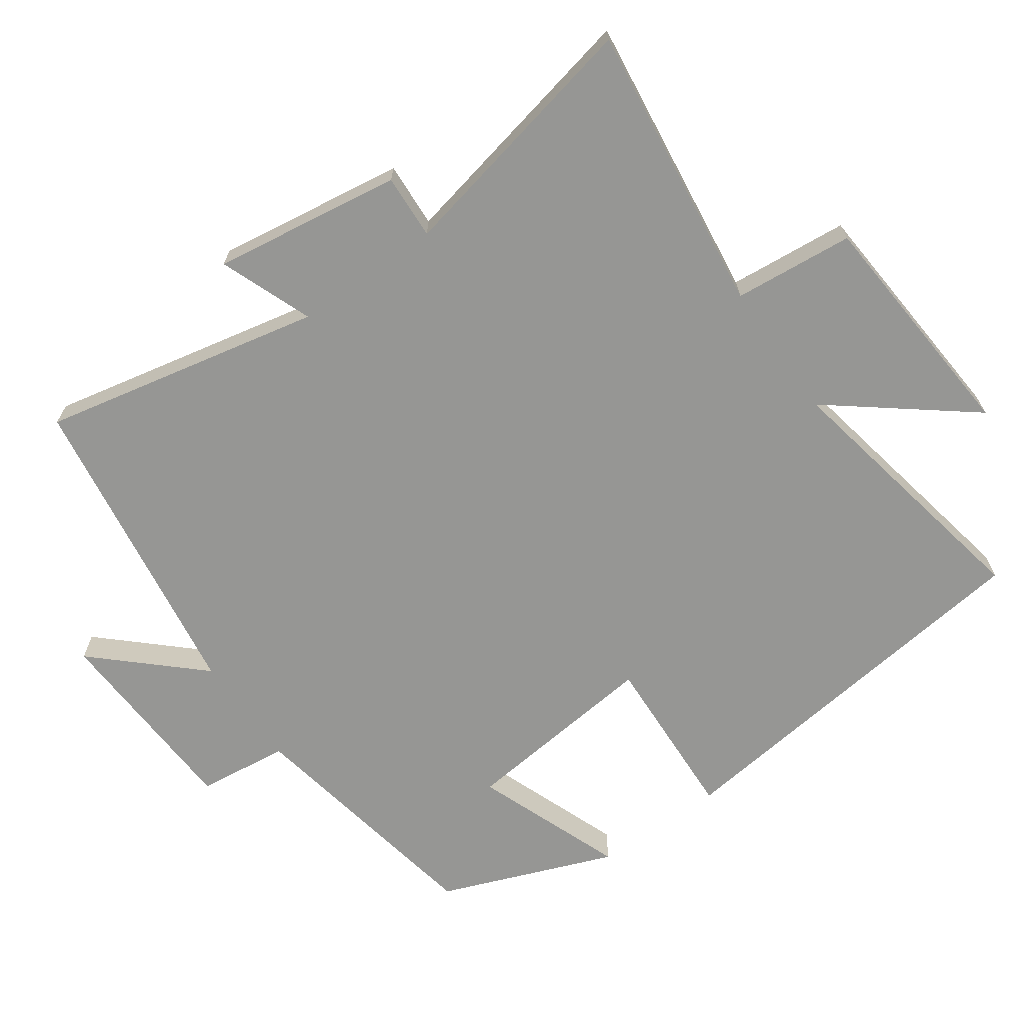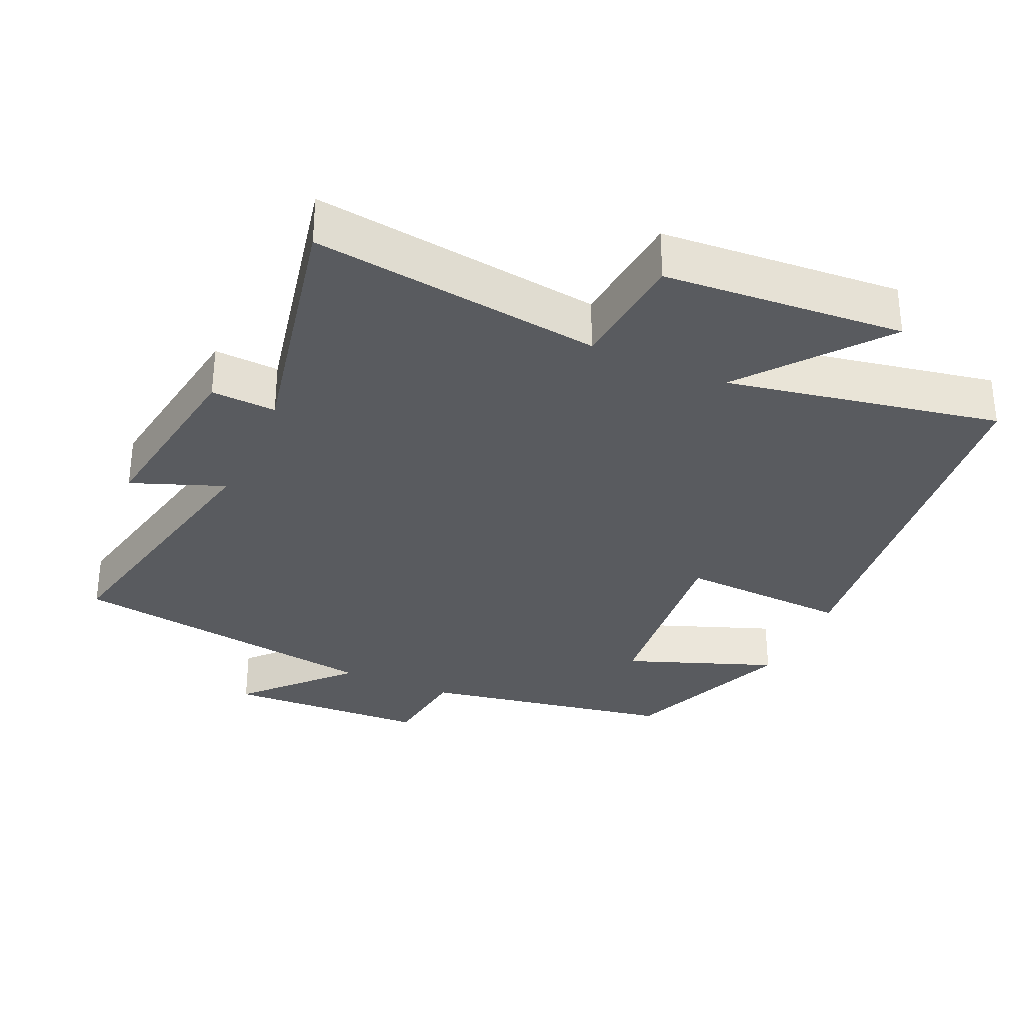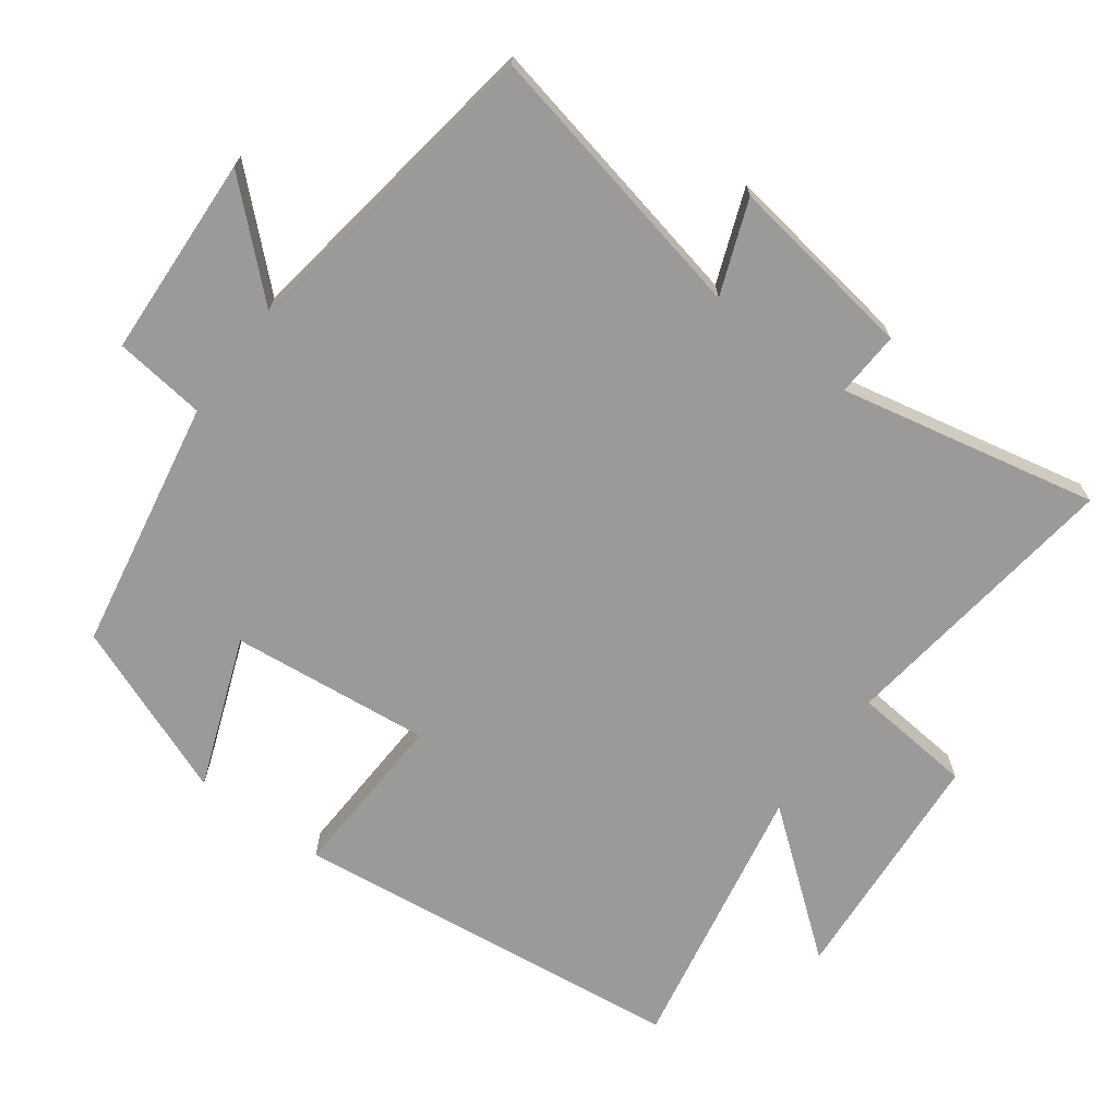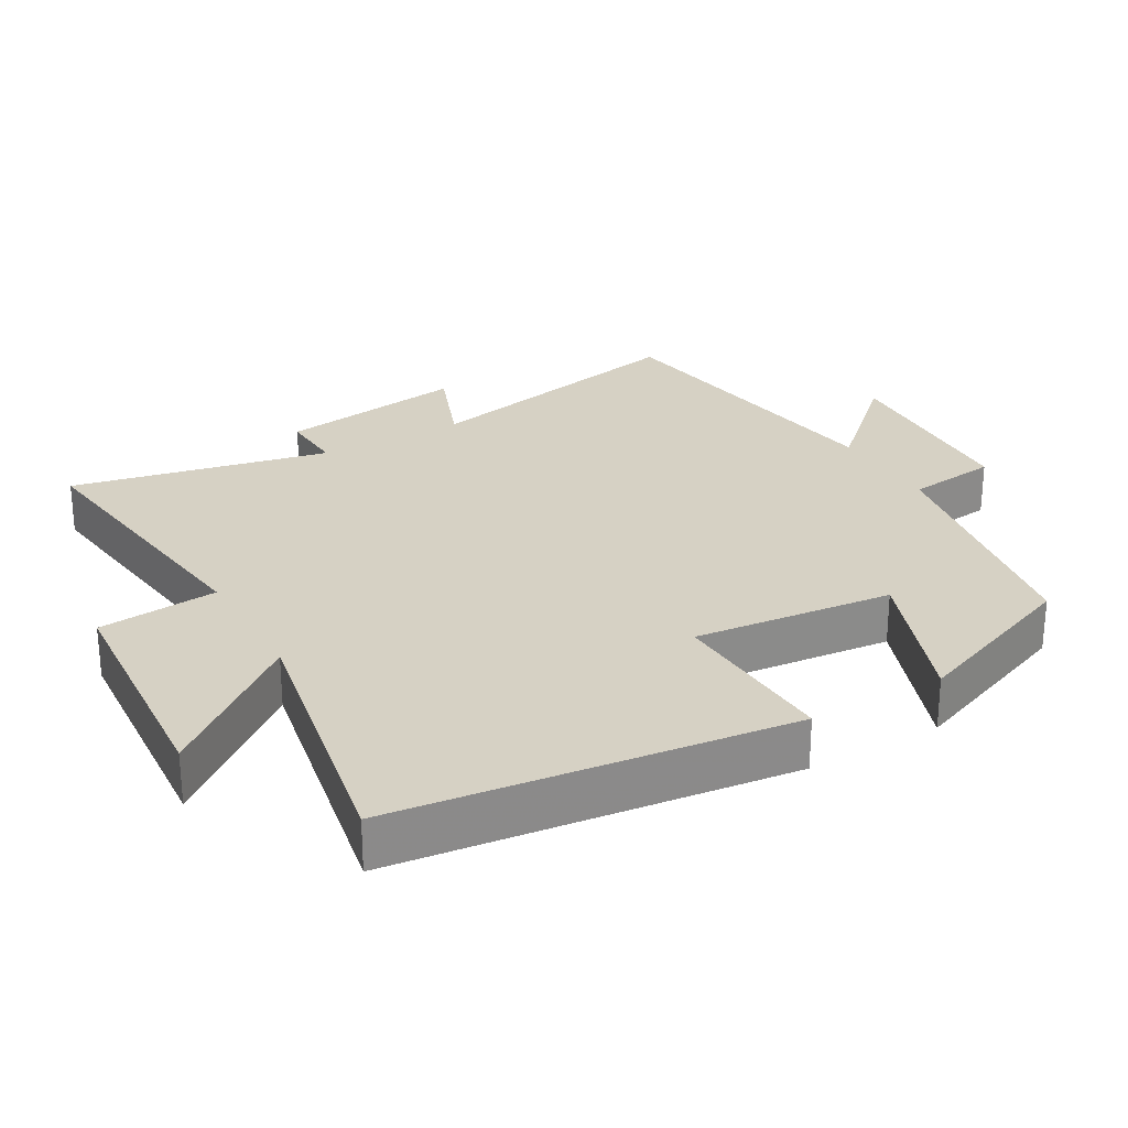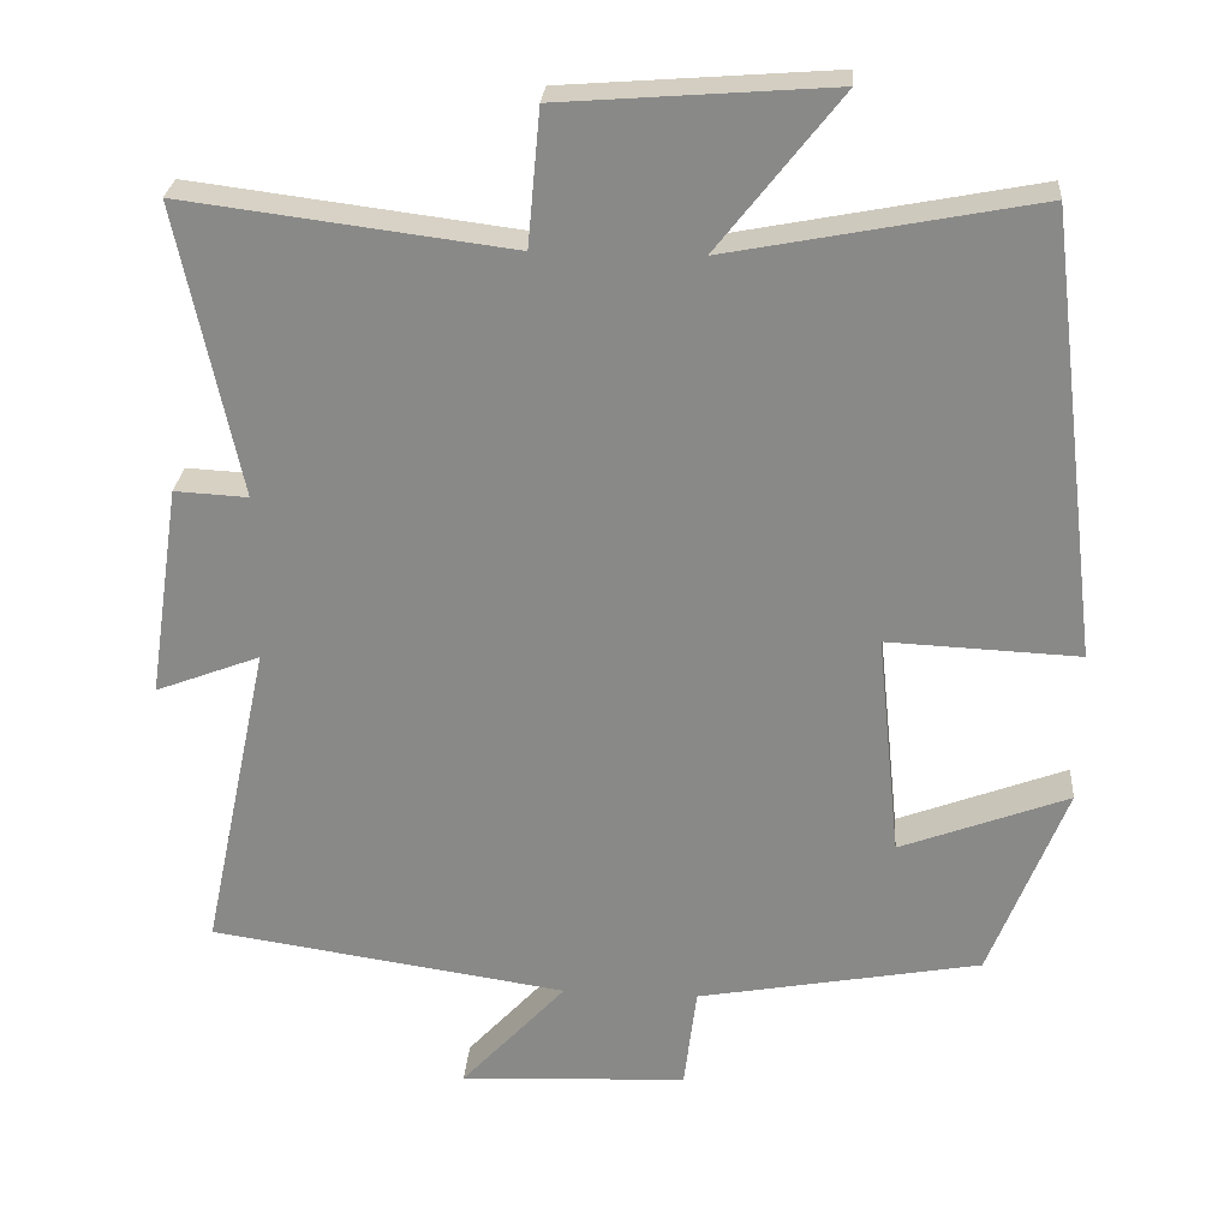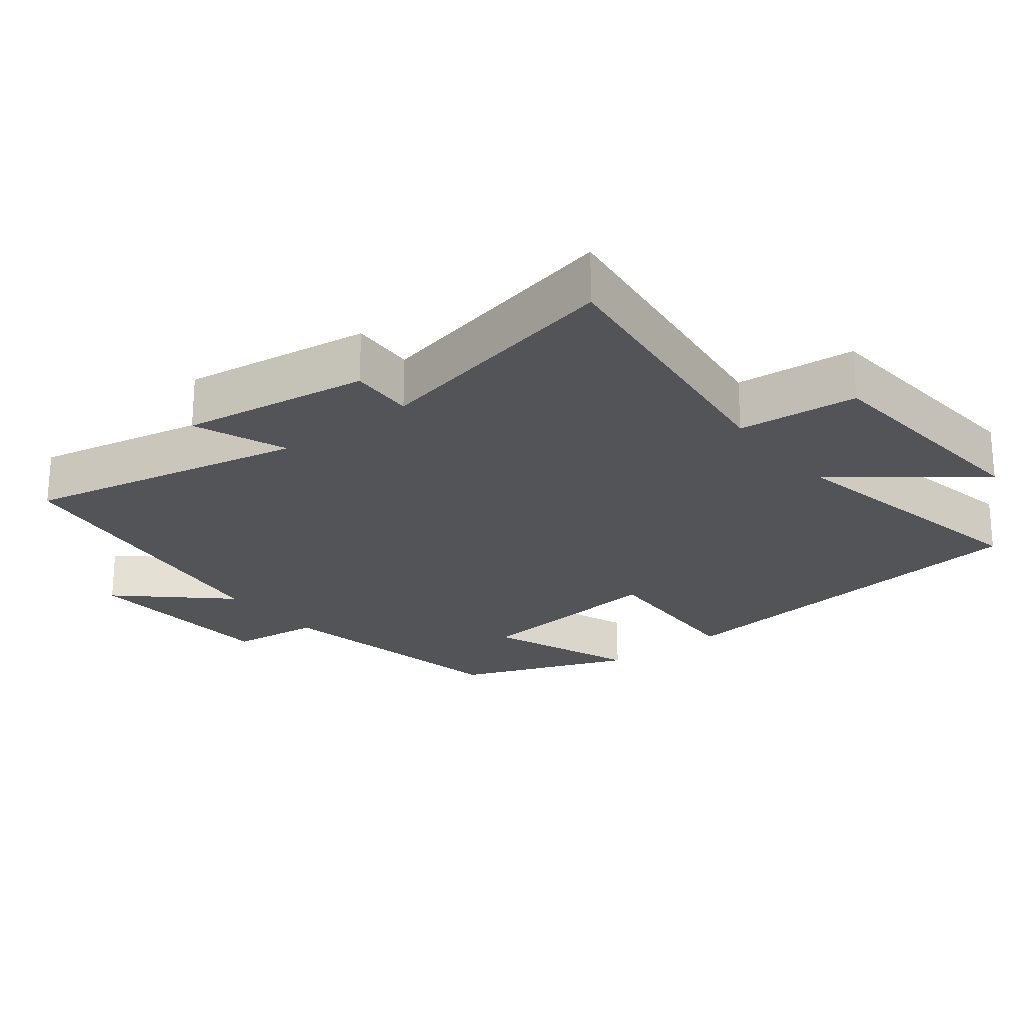
<metadata>
{"format":"obj","ext":"obj","renderer":"f3d","projection":"perspective","resolution":1024,"background":"white","views":[{"elev":-67.7,"azim":-54.7,"up":"+Y"},{"elev":-32.2,"azim":-24.3,"up":"+Y"},{"elev":-69.5,"azim":-126.5,"up":"+Y"},{"elev":26.7,"azim":60.1,"up":"+Y"},{"elev":26.4,"azim":4.3,"up":"+Z"},{"elev":-23.3,"azim":-51.7,"up":"+Y"}]}
</metadata>
<code>
v 0.403 0.07 -0.434
v 0.042 0.07 -0.5
v 0.026 0.07 -0.631
v -0.264 0.07 -0.645
v -0.13 0.07 -0.5
v -0.585 0.07 -0.432
v -0.5 0.07 -0.03
v -0.633 0.07 -0.081
v -0.593 0.07 0.189
v -0.5 0.07 0.184
v -0.578 0.07 0.553
v -0.163 0.07 0.5
v -0.147 0.07 0.672
v 0.197 0.07 0.698
v 0.041 0.07 0.5
v 0.432 0.07 0.575
v 0.5 0.07 0.009
v 0.256 0.07 0.02
v 0.286 0.07 -0.266
v 0.5 0.07 -0.185
v 0.403 0 -0.434
v 0.042 0 -0.5
v 0.026 0 -0.631
v -0.264 0 -0.645
v -0.13 0 -0.5
v -0.585 0 -0.432
v -0.5 0 -0.03
v -0.633 0 -0.081
v -0.593 0 0.189
v -0.5 0 0.184
v -0.578 0 0.553
v -0.163 0 0.5
v -0.147 0 0.672
v 0.197 0 0.698
v 0.041 0 0.5
v 0.432 0 0.575
v 0.5 0 0.009
v 0.256 0 0.02
v 0.286 0 -0.266
v 0.5 0 -0.185
f 19 20 1 2
f 18 19 2
f 15 16 17 18
f 15 18 2
f 12 13 14 15
f 12 15 2 3
f 10 11 12 3
f 7 8 9 10
f 7 10 3
f 5 6 7
f 5 7 3
f 3 4 5
f 22 21 40 39
f 22 39 38
f 38 37 36 35
f 22 38 35
f 35 34 33 32
f 23 22 35 32
f 23 32 31 30
f 30 29 28 27
f 23 30 27
f 27 26 25
f 23 27 25
f 25 24 23
f 1 21 22 2
f 2 22 23 3
f 3 23 24 4
f 4 24 25 5
f 5 25 26 6
f 6 26 27 7
f 7 27 28 8
f 8 28 29 9
f 9 29 30 10
f 10 30 31 11
f 11 31 32 12
f 12 32 33 13
f 13 33 34 14
f 14 34 35 15
f 15 35 36 16
f 16 36 37 17
f 17 37 38 18
f 18 38 39 19
f 19 39 40 20
f 20 40 21 1

</code>
